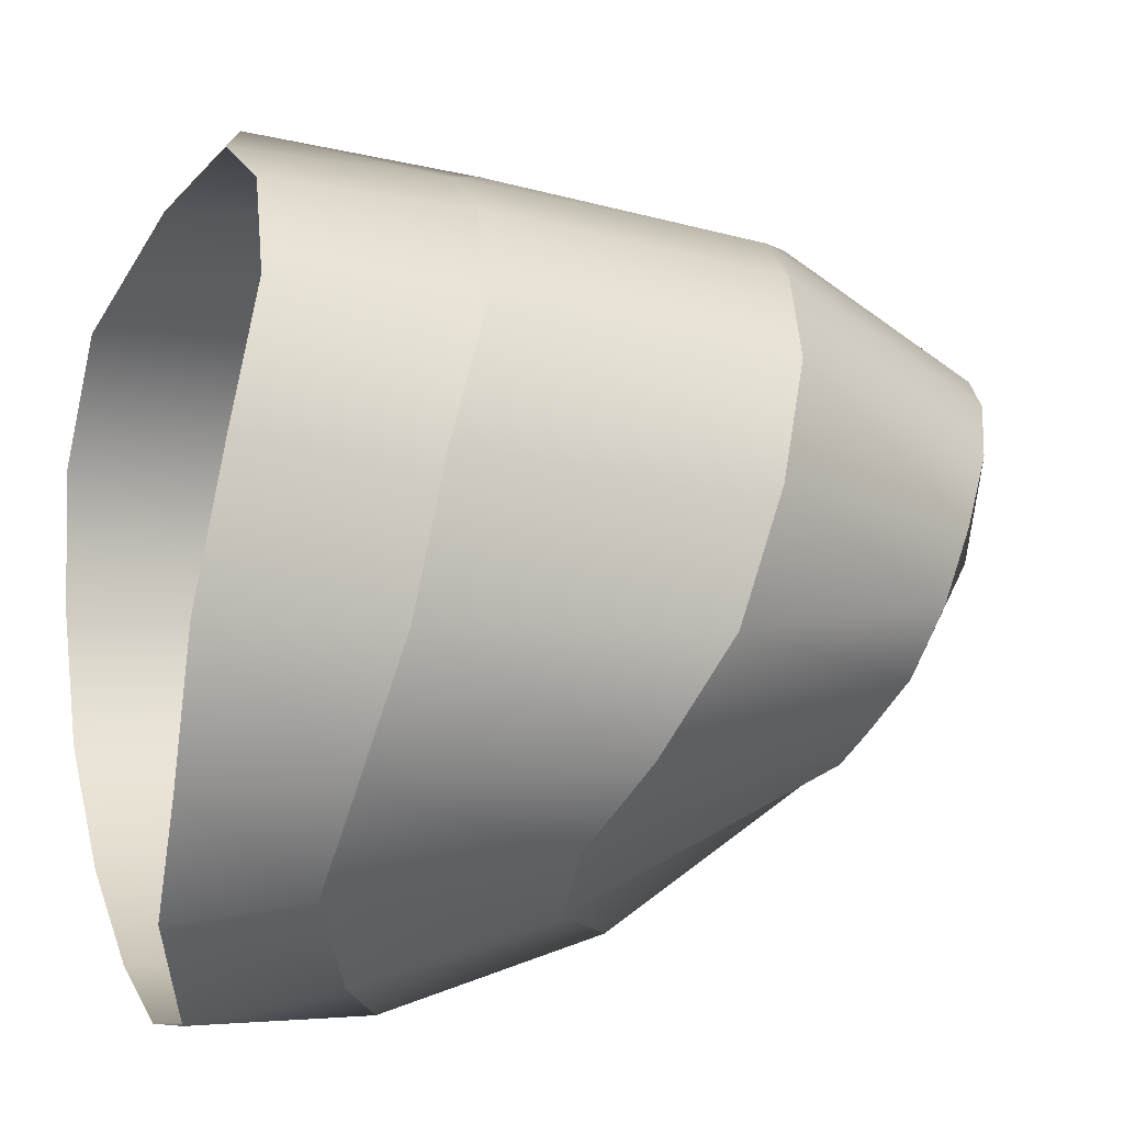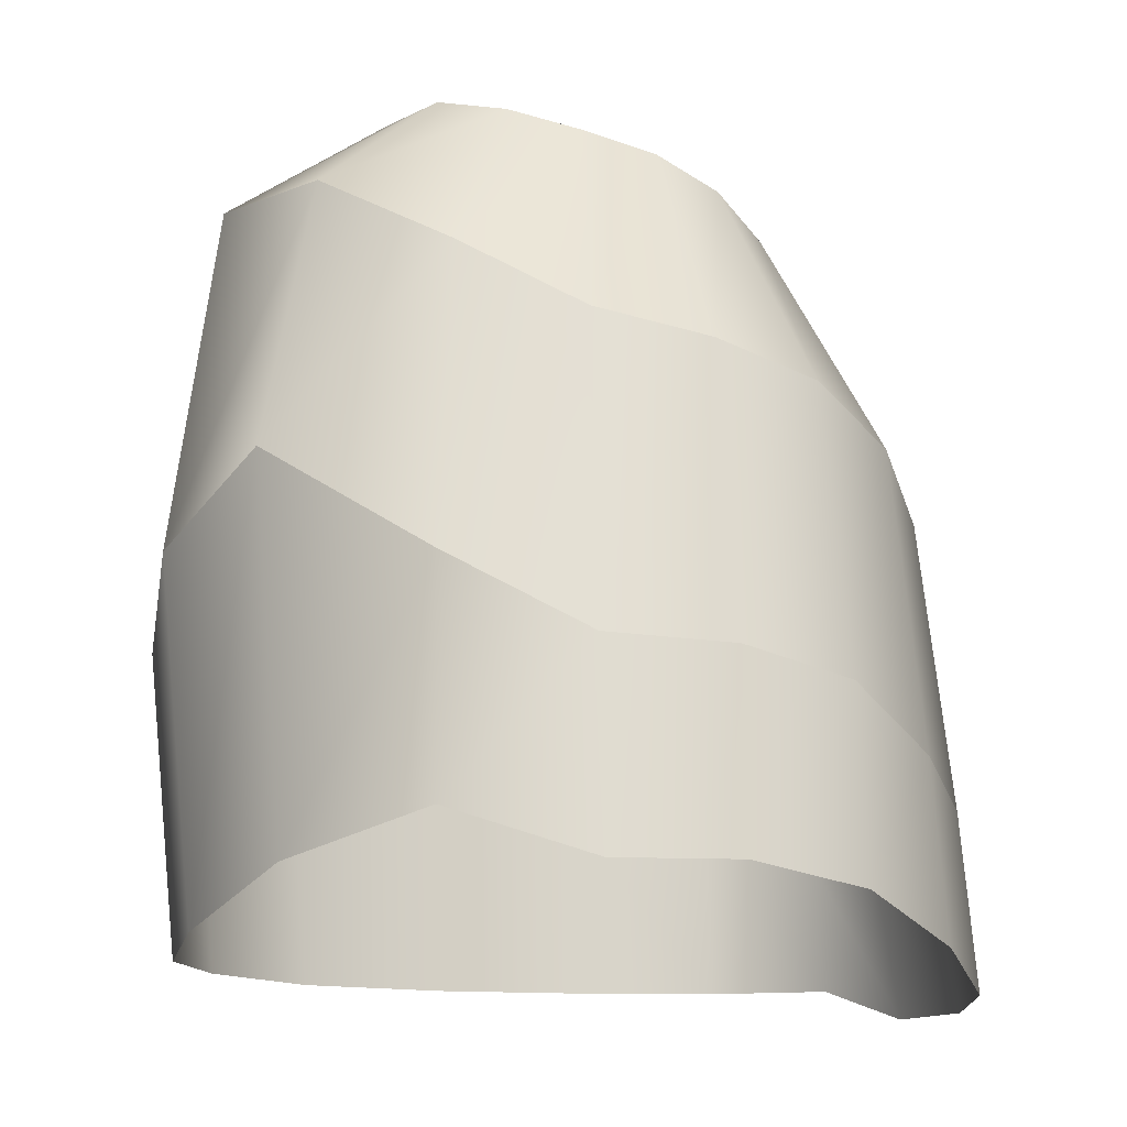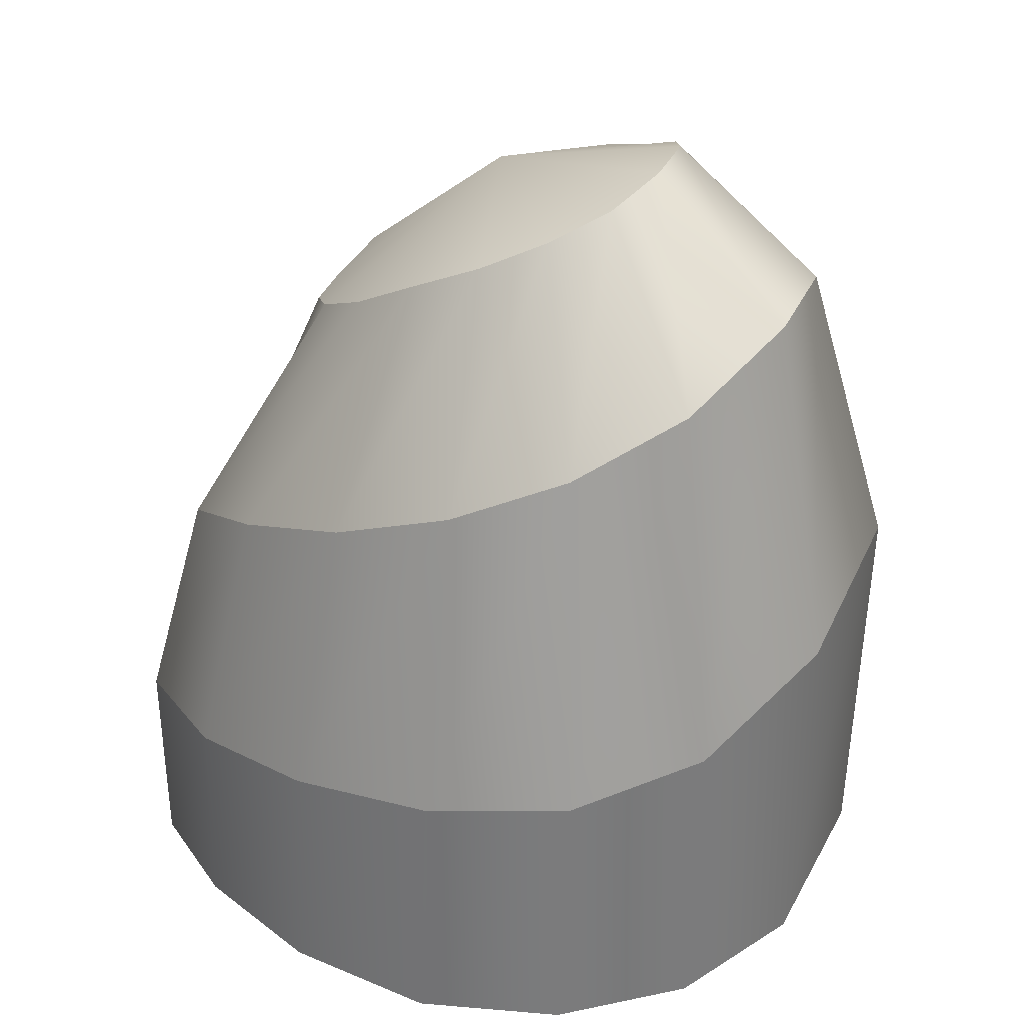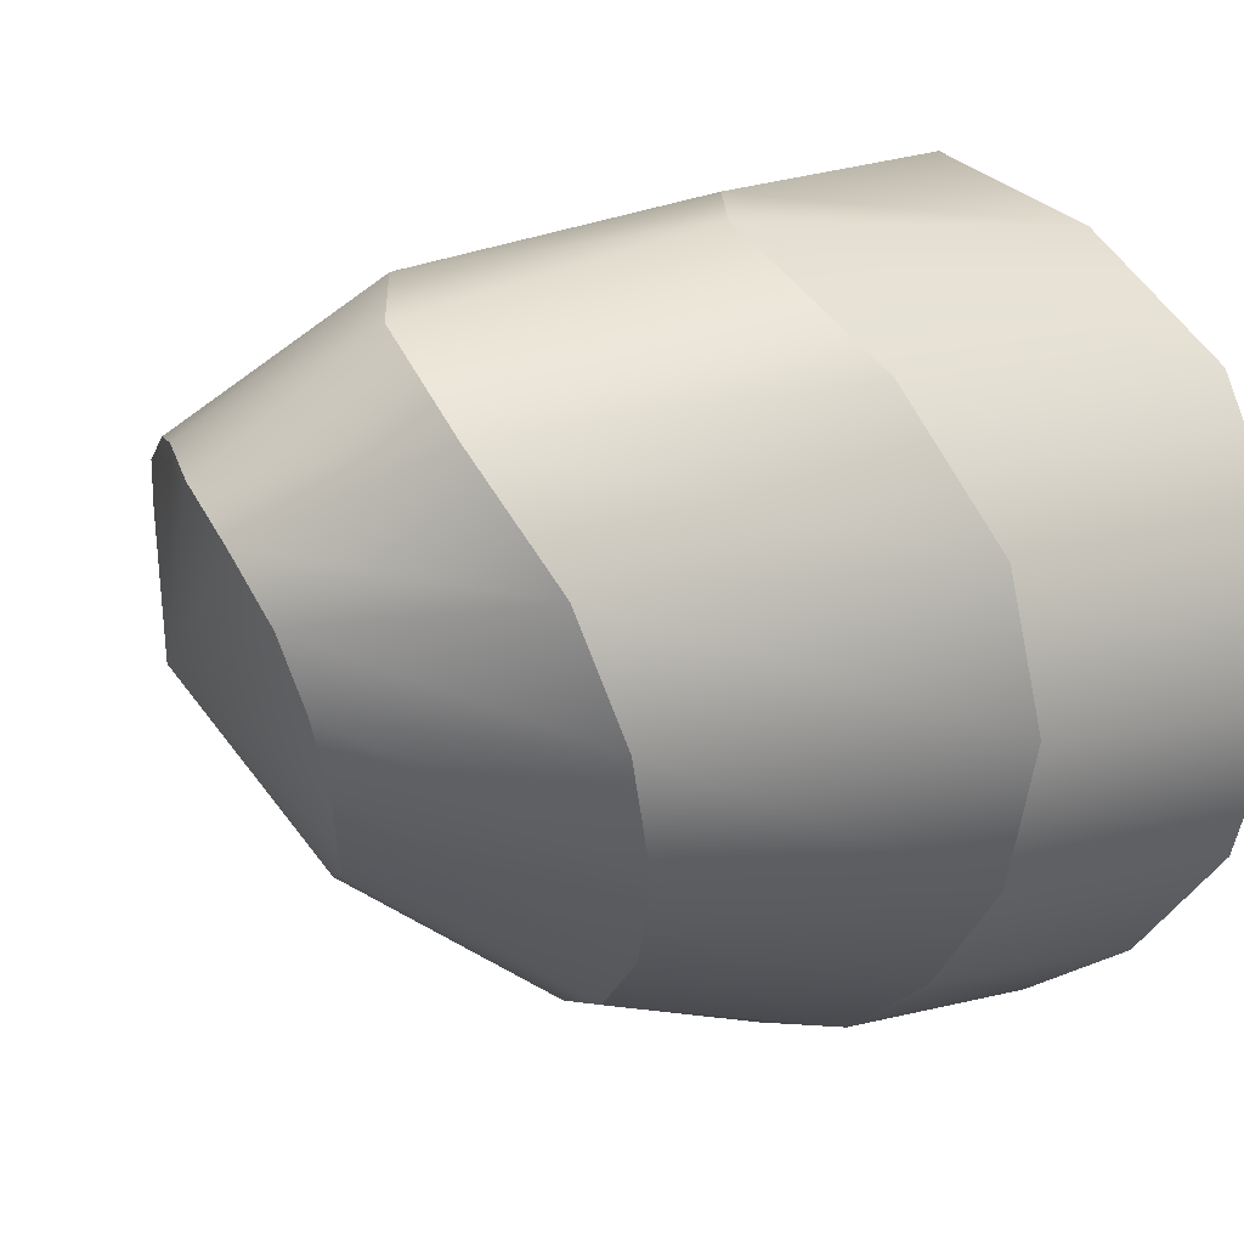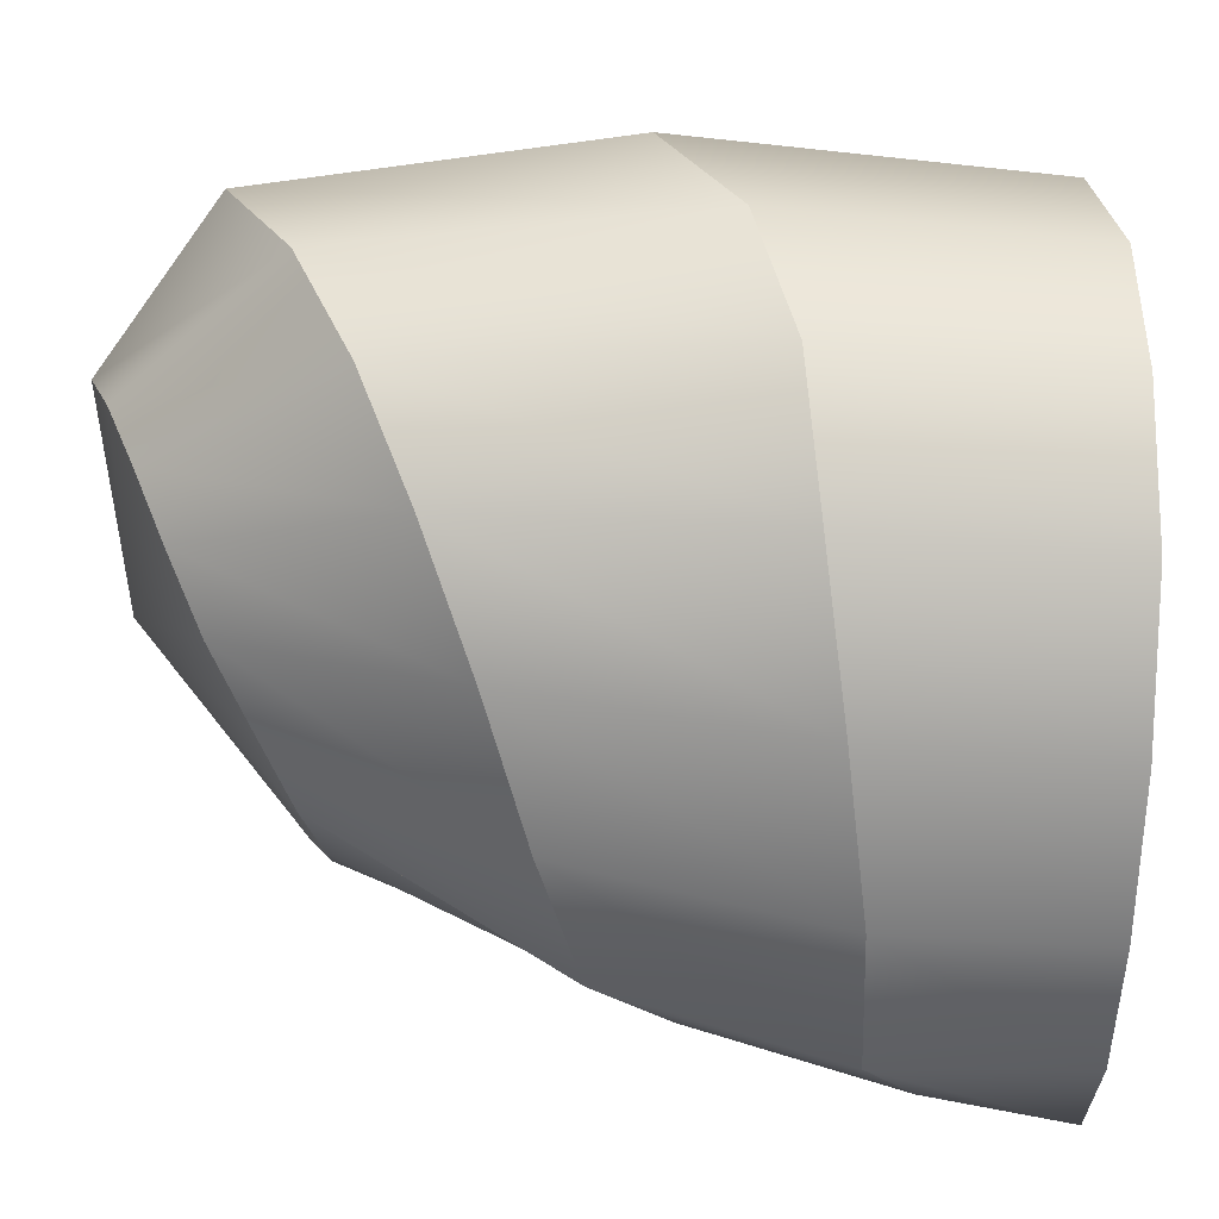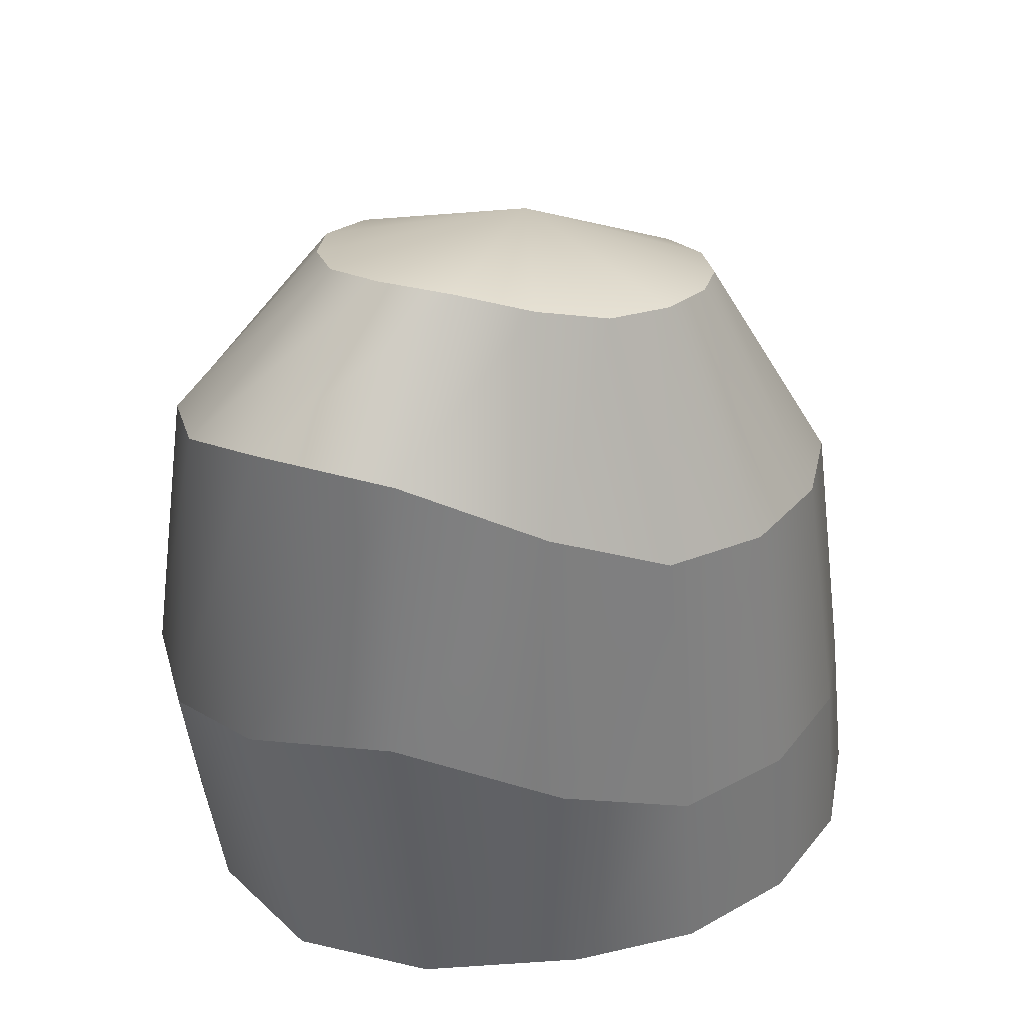
<metadata>
{"format":"obj","ext":"obj","renderer":"f3d","projection":"perspective","resolution":1024,"background":"white","views":[{"elev":2.6,"azim":71.2,"up":"+Z"},{"elev":-12.5,"azim":9.4,"up":"+Y"},{"elev":26.9,"azim":-106.3,"up":"+Y"},{"elev":7.4,"azim":-121.7,"up":"+Z"},{"elev":-39.2,"azim":-91.9,"up":"+Z"},{"elev":43.5,"azim":-16.9,"up":"+Y"}]}
</metadata>
<code>
g default
v 19.67 -1.57 0.5401
v 19.54 -1.57 0.3109
v 19.37 -1.496 0.1085
v 19.11 -1.496 0.06294
v 18.82 -1.495 0.1173
v 18.52 -1.495 0.2516
v 18.27 -1.493 0.4645
v 18.14 -1.485 0.7336
v 18.14 -1.481 1.022
v 18.26 -1.449 1.296
v 18.49 -1.346 1.529
v 18.81 -1.265 1.657
v 19.1 -1.357 1.601
v 19.34 -1.357 1.527
v 19.54 -1.396 1.357
v 19.67 -1.481 1.104
v 19.72 -1.551 0.8143
v 19.63 -1.261 0.5341
v 19.5 -1.294 0.3298
v 19.34 -1.208 0.1485
v 19.1 -1.089 0.04974
v 18.79 -1.07 0.1101
v 18.48 -1.02 0.2586
v 18.22 -0.9694 0.4724
v 18.09 -0.9367 0.7374
v 18.08 -0.8612 1.022
v 18.19 -0.716 1.305
v 18.44 -0.5775 1.542
v 18.79 -0.7937 1.586
v 19.08 -0.95 1.561
v 19.32 -0.9654 1.484
v 19.52 -1.008 1.312
v 19.64 -1.114 1.07
v 19.68 -1.188 0.7917
v 19.56 -0.7231 0.5461
v 19.44 -0.8169 0.3738
v 19.27 -0.7906 0.2405
v 19.04 -0.6307 0.1635
v 18.76 -0.5403 0.2264
v 18.5 -0.4484 0.3639
v 18.29 -0.3464 0.5463
v 18.19 -0.2443 0.7628
v 18.18 -0.1324 0.999
v 18.27 -0.004942 1.228
v 18.5 -0.007583 1.391
v 18.79 -0.1663 1.459
v 19.05 -0.3109 1.454
v 19.27 -0.3617 1.382
v 19.45 -0.4113 1.231
v 19.57 -0.4958 1.014
v 19.61 -0.5944 0.7674
v 19.32 -0.1374 0.6496
v 19.24 -0.1867 0.5434
v 19.12 -0.187 0.4727
v 18.97 -0.1422 0.4537
v 18.8 -0.07774 0.4906
v 18.66 0.003782 0.5717
v 18.55 0.07079 0.6824
v 18.5 0.1292 0.8101
v 18.5 0.1839 0.9427
v 18.56 0.2282 1.063
v 18.69 0.236 1.153
v 18.84 0.1932 1.199
v 18.99 0.1393 1.197
v 19.13 0.09733 1.149
v 19.25 0.045 1.055
v 19.32 -0.02124 0.9276
v 19.35 -0.08234 0.7847
v 18.93 0.165 0.8395
g pSphere5
f 1 2 19 18
f 2 3 20 19
f 3 4 21 20
f 4 5 22 21
f 5 6 23 22
f 6 7 24 23
f 7 8 25 24
f 8 9 26 25
f 9 10 27 26
f 10 11 28 27
f 11 12 29 28
f 12 13 30 29
f 13 14 31 30
f 14 15 32 31
f 15 16 33 32
f 16 17 34 33
f 17 1 18 34
f 18 19 36 35
f 19 20 37 36
f 20 21 38 37
f 21 22 39 38
f 22 23 40 39
f 23 24 41 40
f 24 25 42 41
f 25 26 43 42
f 26 27 44 43
f 27 28 45 44
f 28 29 46 45
f 29 30 47 46
f 30 31 48 47
f 31 32 49 48
f 32 33 50 49
f 33 34 51 50
f 34 18 35 51
f 35 36 53 52
f 36 37 54 53
f 37 38 55 54
f 38 39 56 55
f 39 40 57 56
f 40 41 58 57
f 41 42 59 58
f 42 43 60 59
f 43 44 61 60
f 44 45 62 61
f 45 46 63 62
f 46 47 64 63
f 47 48 65 64
f 48 49 66 65
f 49 50 67 66
f 50 51 68 67
f 51 35 52 68
f 52 53 69
f 53 54 69
f 54 55 69
f 55 56 69
f 56 57 69
f 57 58 69
f 58 59 69
f 59 60 69
f 60 61 69
f 61 62 69
f 62 63 69
f 63 64 69
f 64 65 69
f 65 66 69
f 66 67 69
f 67 68 69
f 68 52 69

</code>
